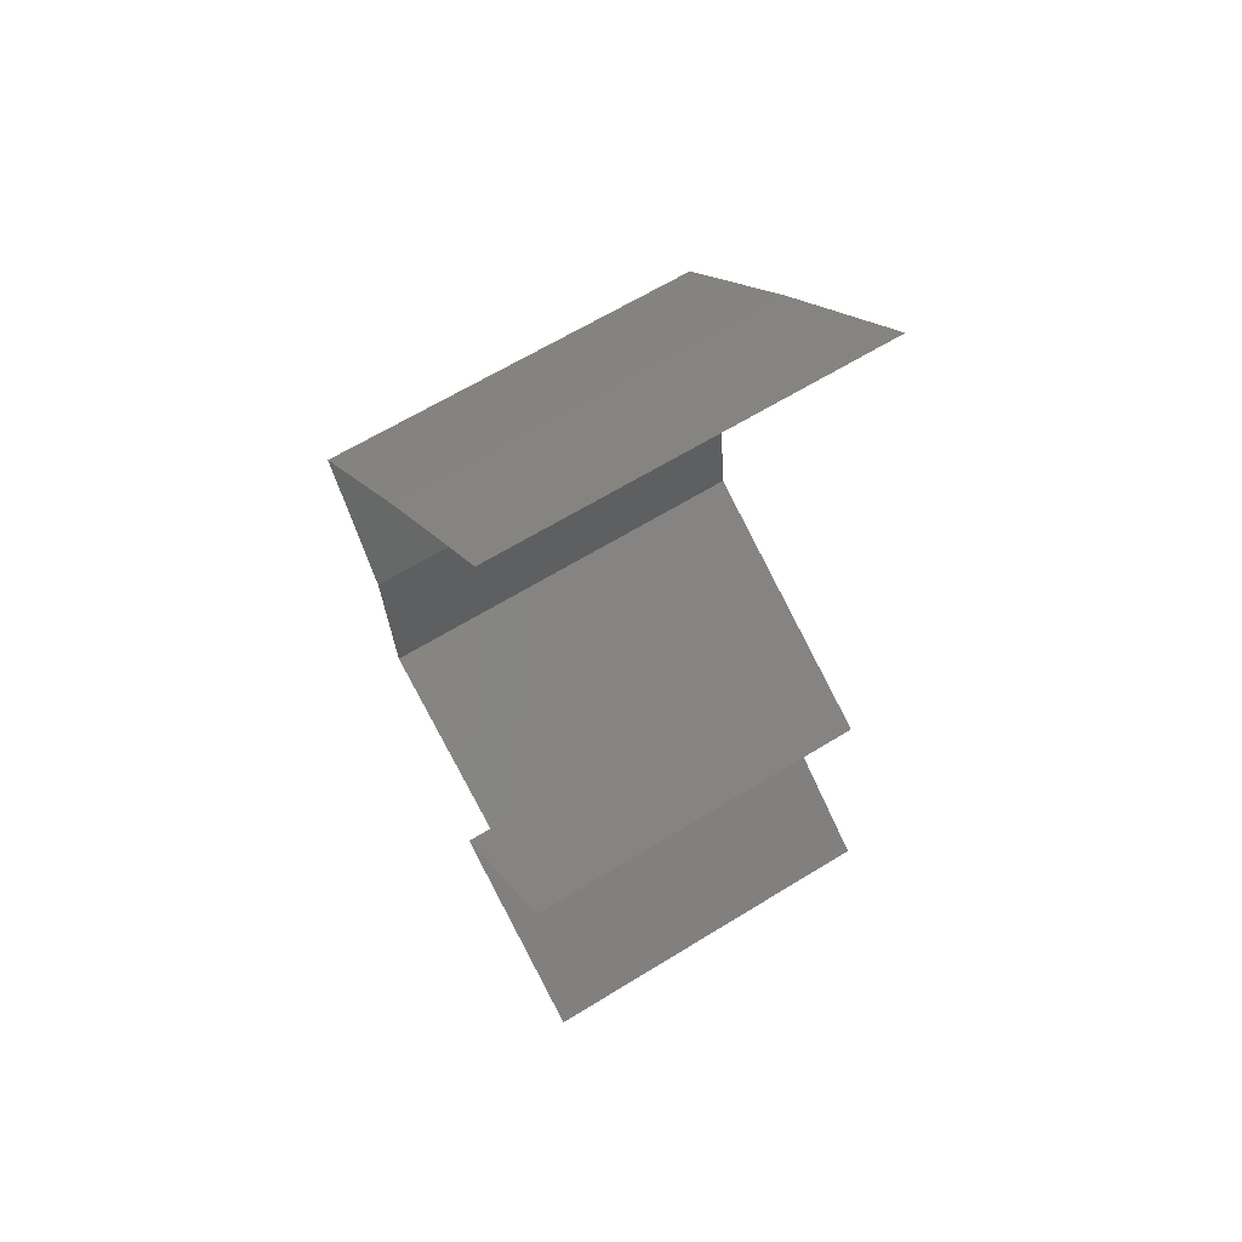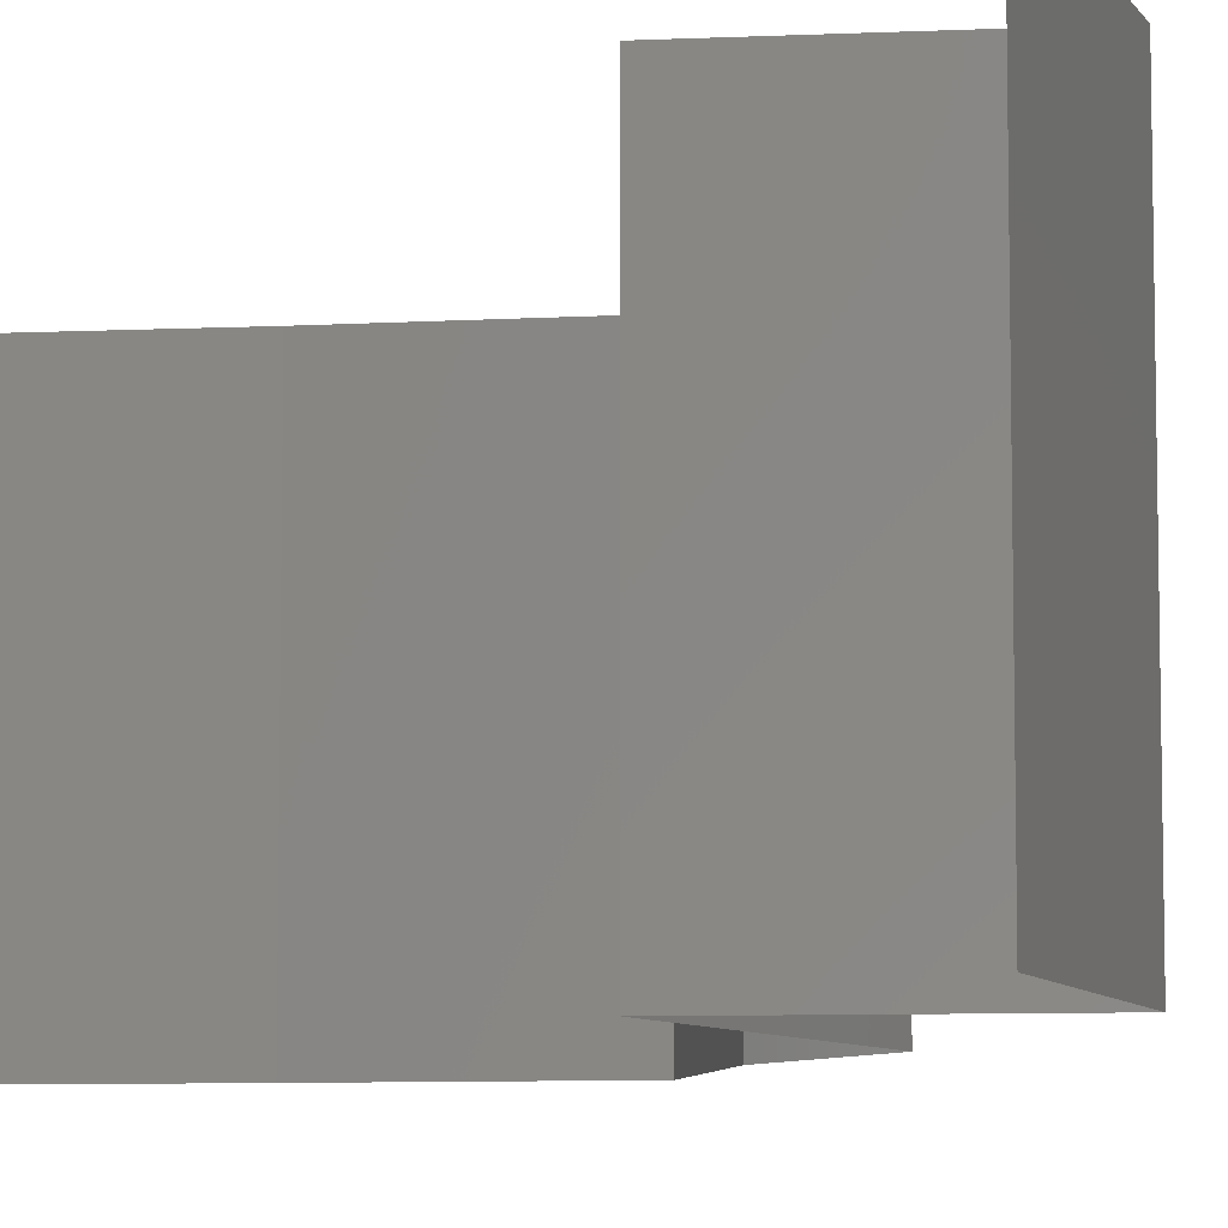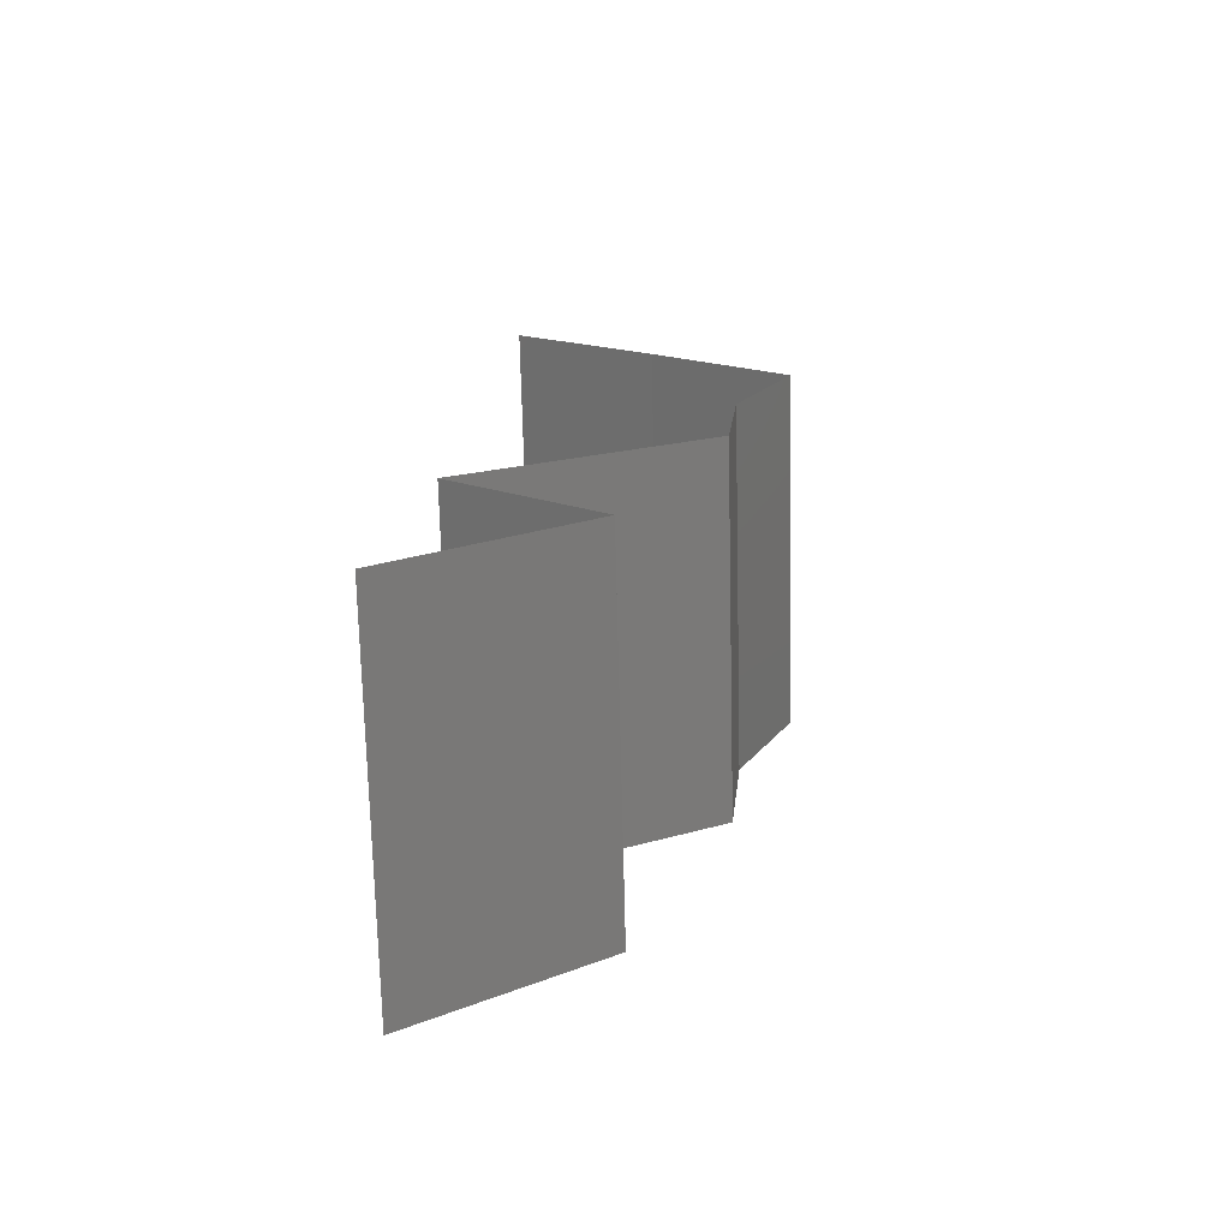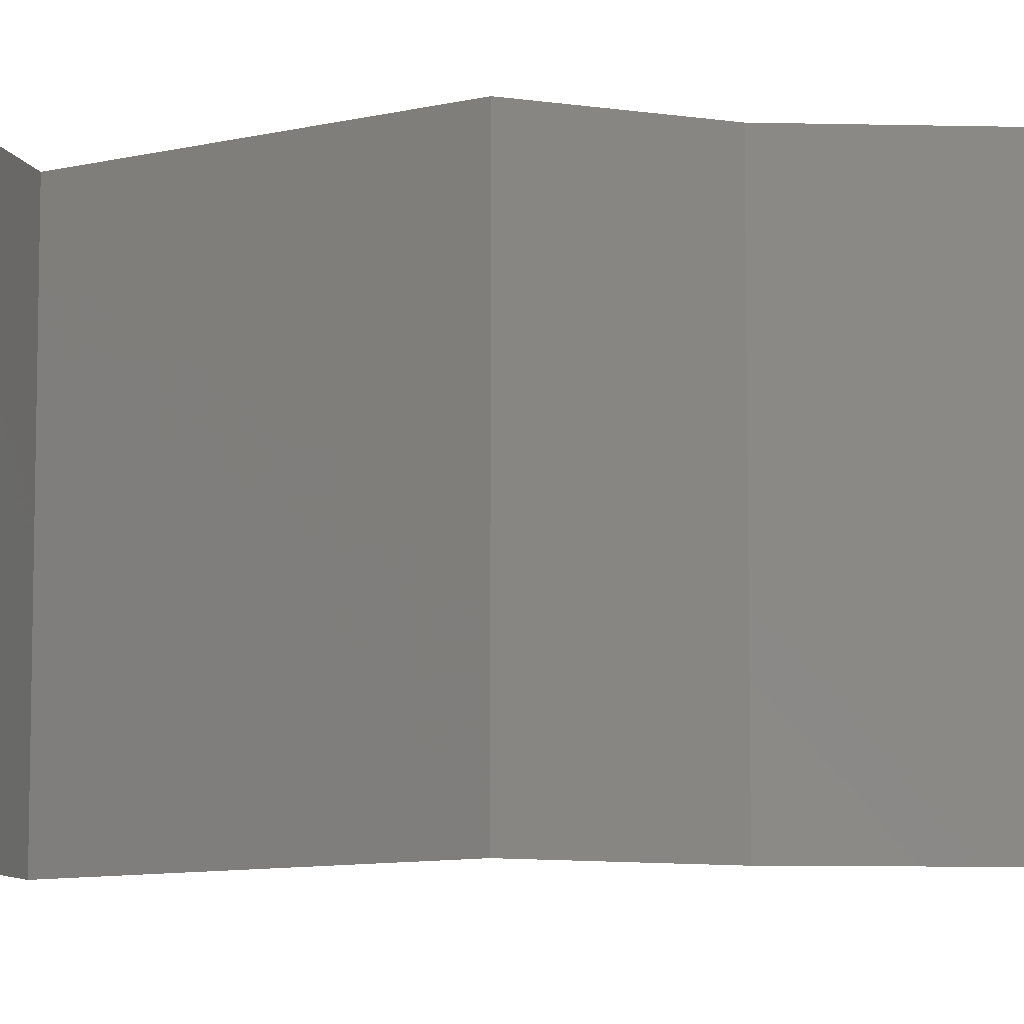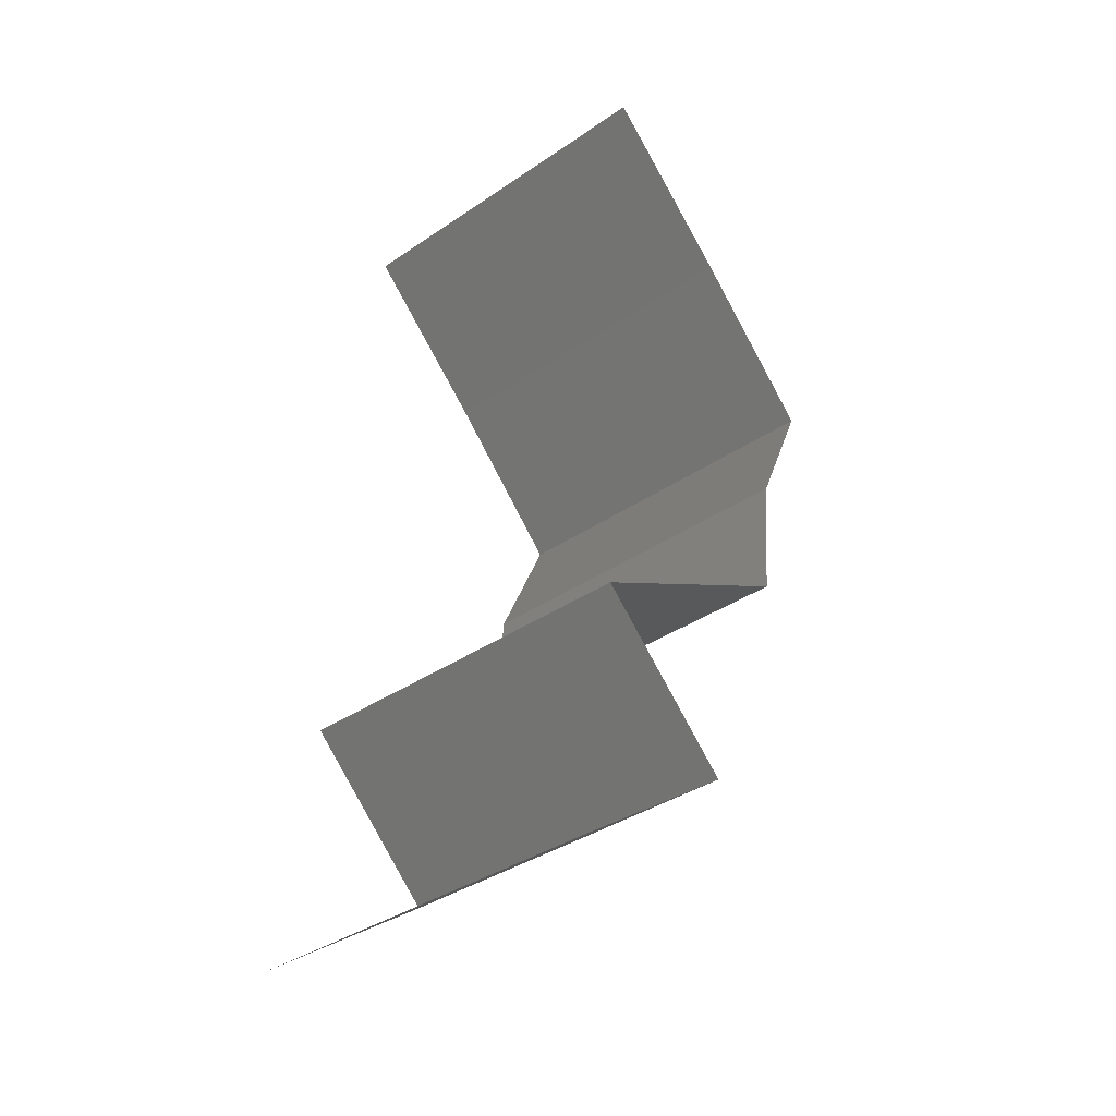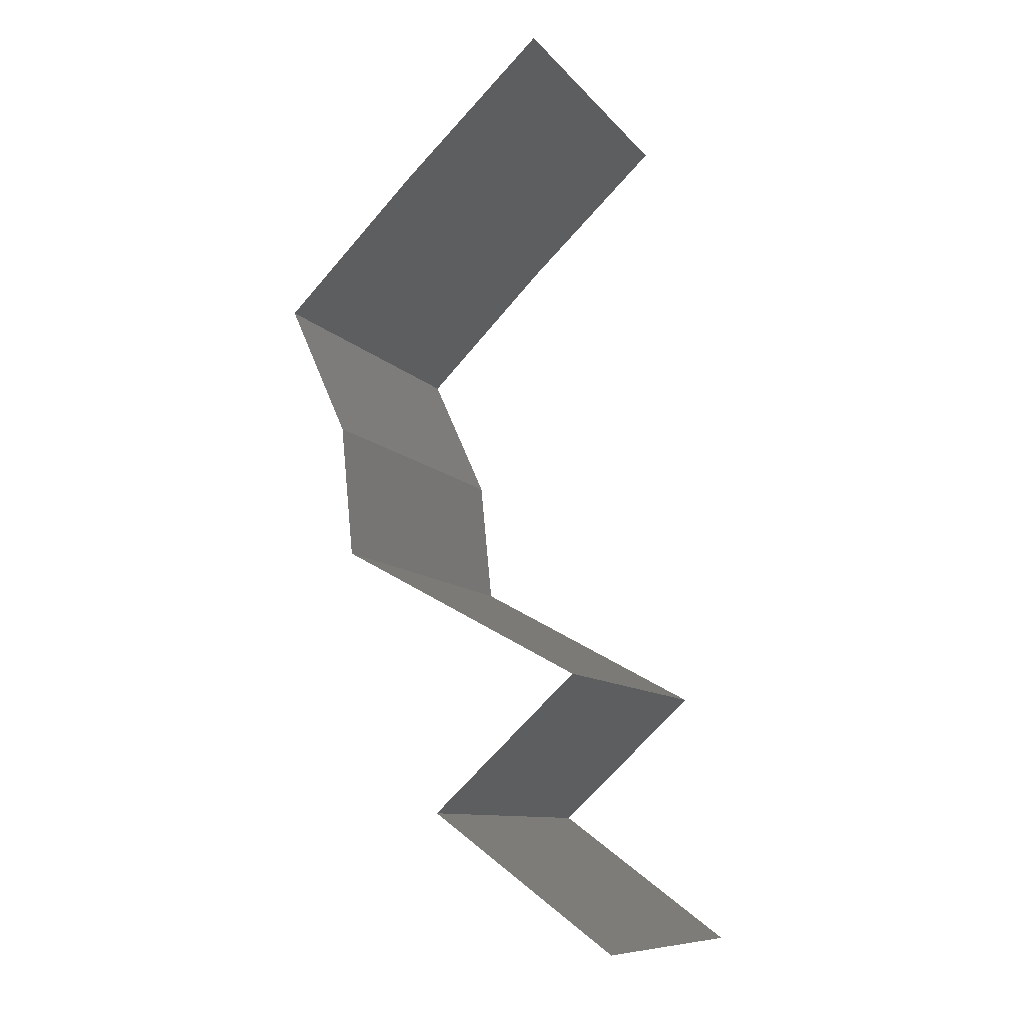
<metadata>
{"format":"stl","ext":"stl","renderer":"f3d","projection":"perspective","resolution":1024,"background":"white","views":[{"elev":64.4,"azim":-121.8,"up":"+Y"},{"elev":-8.0,"azim":-35.6,"up":"+Z"},{"elev":-72.9,"azim":1.4,"up":"+Y"},{"elev":-8.9,"azim":62.0,"up":"+Z"},{"elev":-37.6,"azim":-49.1,"up":"+Y"},{"elev":-10.2,"azim":-157.2,"up":"+Y"}]}
</metadata>
<code>
# stl→obj: 41 verts, 58 faces
v 0.03806 0.05134 0.02
v 0.03015 0.05867 0.02
v 0.0341 0.055 0.01451
v 0.03015 0.05867 0
v 0.03806 0.05134 0
v 0.0341 0.055 0.005521
v 0.03015 0.05867 0.01
v 0.03806 0.05134 0.01
v 0.04549 0.044 0
v 0.04178 0.04767 0.005
v 0.04549 0.044 0.02
v 0.04178 0.04767 0.015
v 0.04549 0.044 0.01
v 0.04382 0.04034 0.015
v 0.04216 0.03667 0
v 0.04216 0.03667 0.01
v 0.04382 0.04034 0.005
v 0.04216 0.03667 0.02
v 0.04142 0.02934 0
v 0.04179 0.033 0.005
v 0.04142 0.02934 0.02
v 0.04179 0.033 0.015
v 0.04142 0.02934 0.01
v 0.02799 0.022 0.02
v 0.03471 0.02567 0.02
v 0.03478 0.02571 0.01226
v 0.02799 0.022 0.01
v 0.02799 0.022 0
v 0.03269 0.02457 0.005378
v 0.03731 0.02709 0.005377
v 0.03471 0.02567 0
v 0.03595 0.01467 0
v 0.03197 0.01833 0.005521
v 0.03595 0.01467 0.02
v 0.03197 0.01833 0.01451
v 0.03595 0.01467 0.01
v 0.02593 0.007334 0.01
v 0.03094 0.011 0.02
v 0.03094 0.011 0
v 0.02593 0.007334 0
v 0.02593 0.007334 0.02
f 1 2 3
f 4 5 6
f 2 7 3
f 5 8 6
f 6 8 3
f 7 6 3
f 7 4 6
f 8 1 3
f 5 9 10
f 11 1 12
f 1 8 12
f 9 13 10
f 8 5 10
f 13 11 12
f 13 12 10
f 12 8 10
f 11 13 14
f 15 16 17
f 13 9 17
f 16 18 14
f 13 16 14
f 16 13 17
f 9 15 17
f 18 11 14
f 15 19 20
f 21 18 22
f 16 23 22
f 23 16 20
f 16 15 20
f 18 16 22
f 19 23 20
f 23 21 22
f 24 25 26
f 25 21 26
f 21 23 26
f 27 24 26
f 28 27 29
f 23 19 30
f 29 26 30
f 31 28 29
f 19 31 30
f 31 29 30
f 26 23 30
f 29 27 26
f 28 32 33
f 34 24 35
f 33 36 35
f 27 33 35
f 24 27 35
f 32 36 33
f 27 28 33
f 36 34 35
f 37 38 36
f 39 37 36
f 39 36 32
f 36 38 34
f 37 39 40
f 38 37 41

</code>
